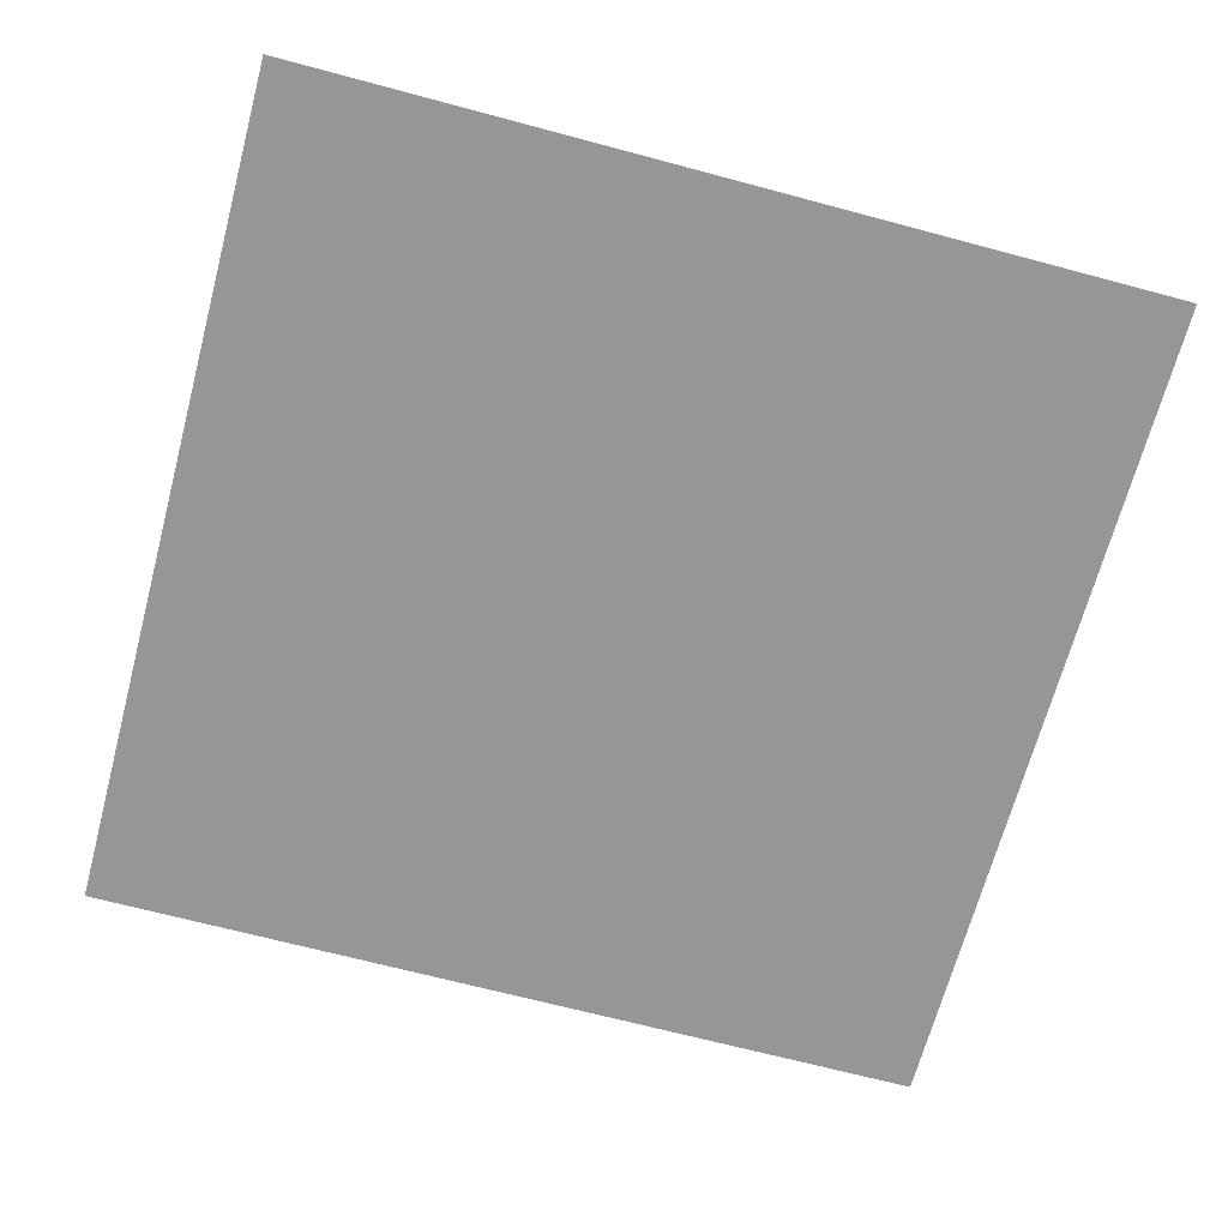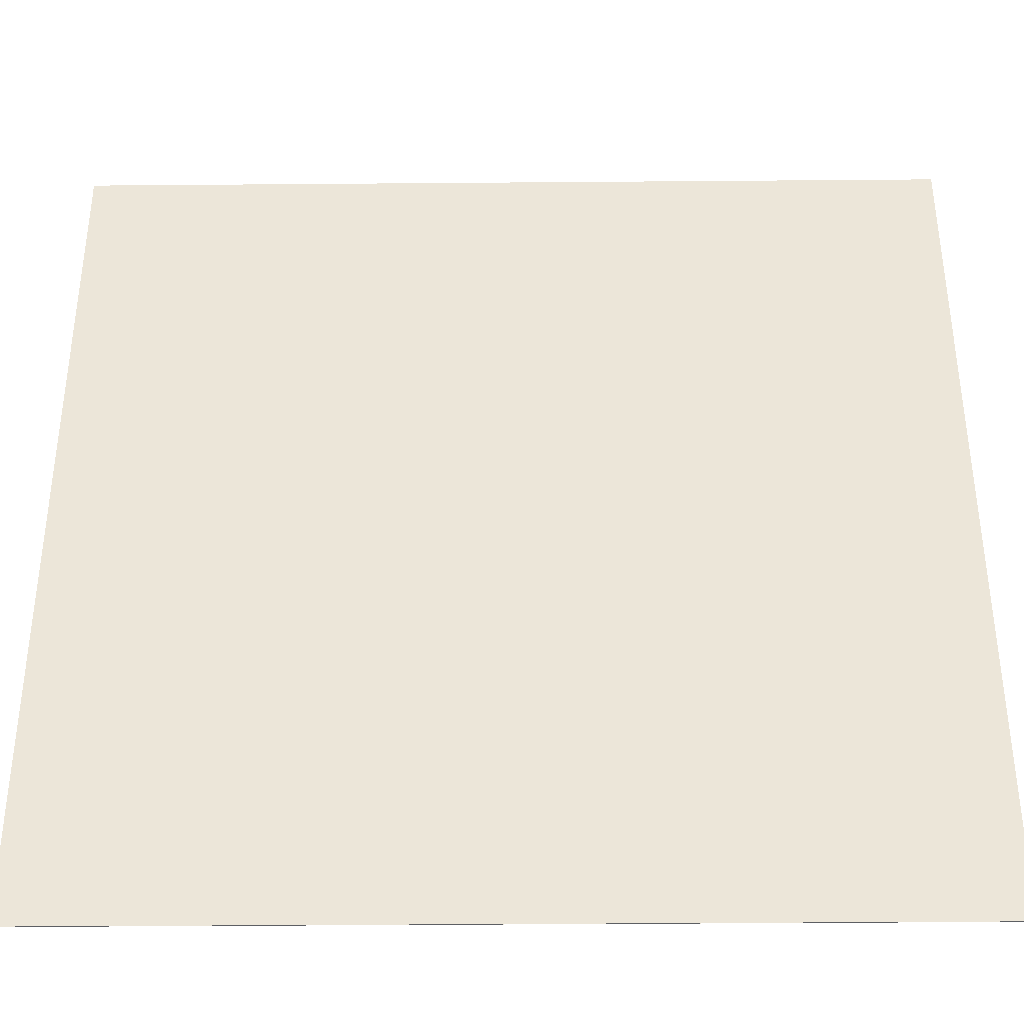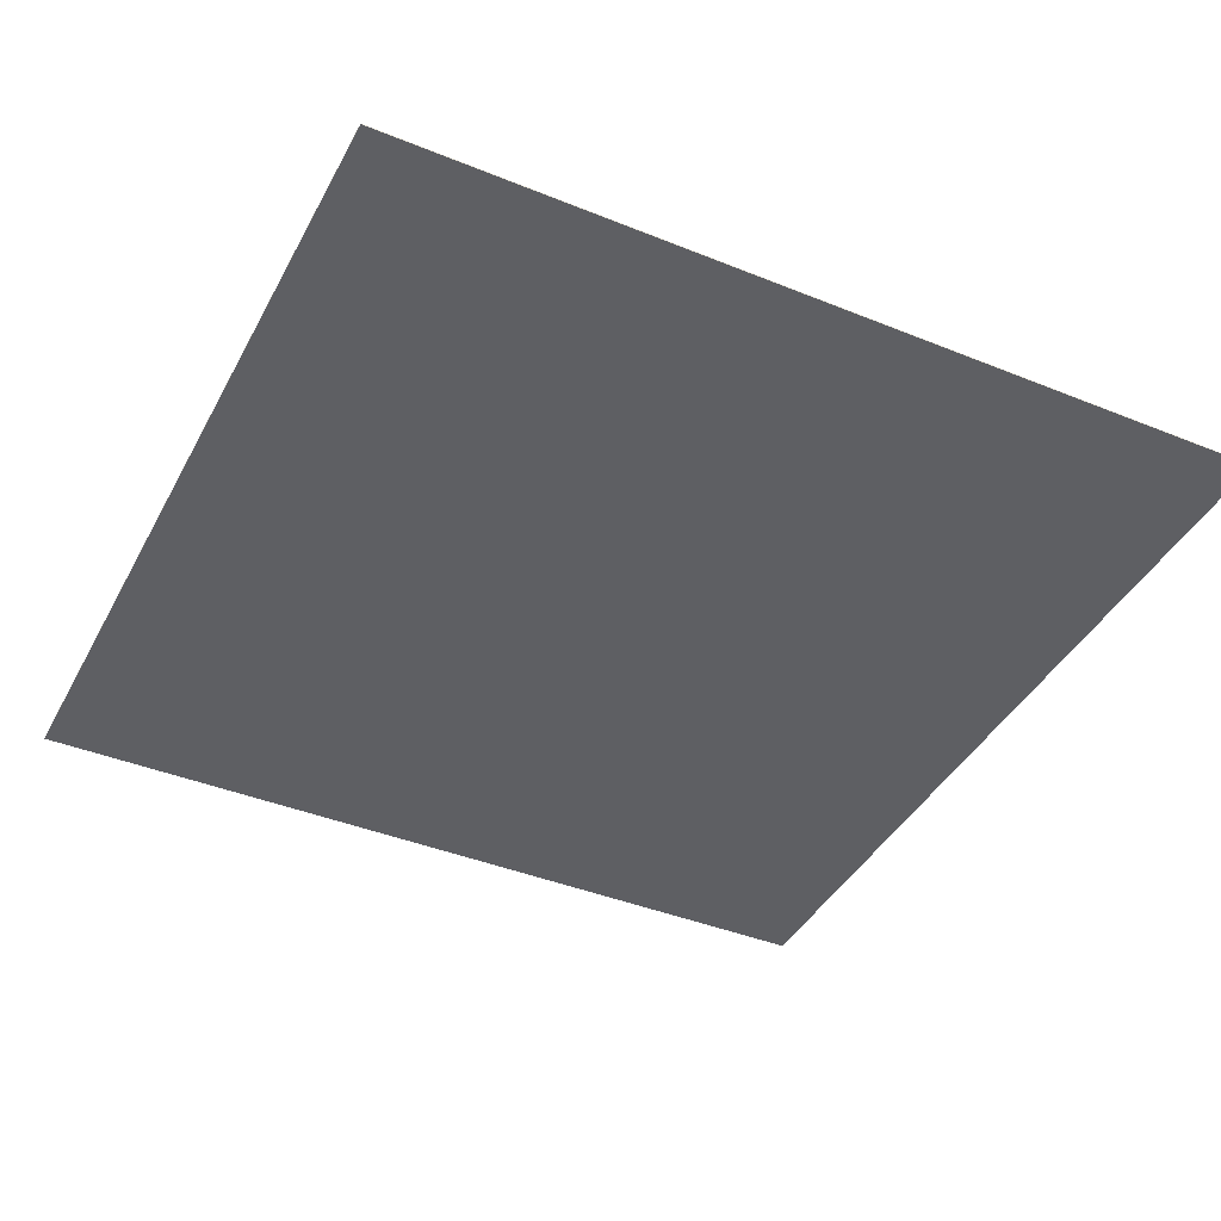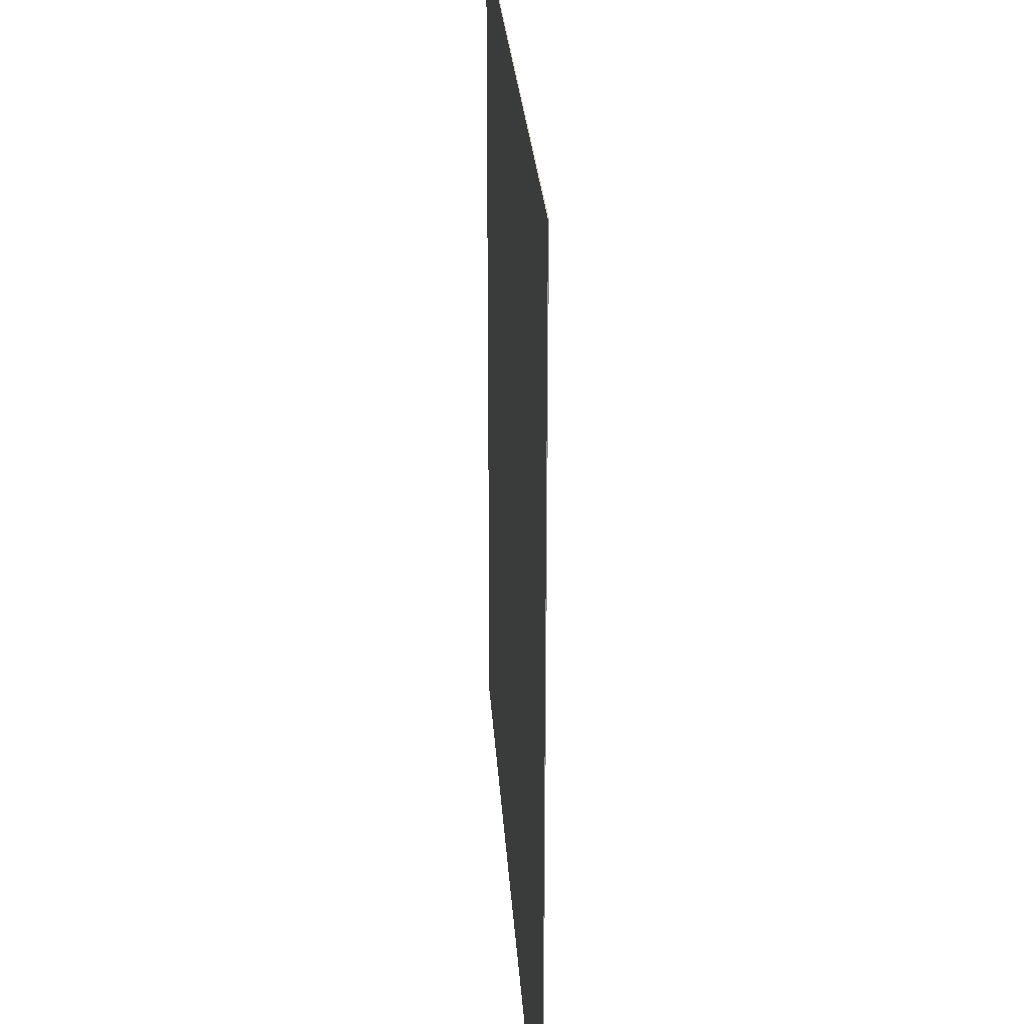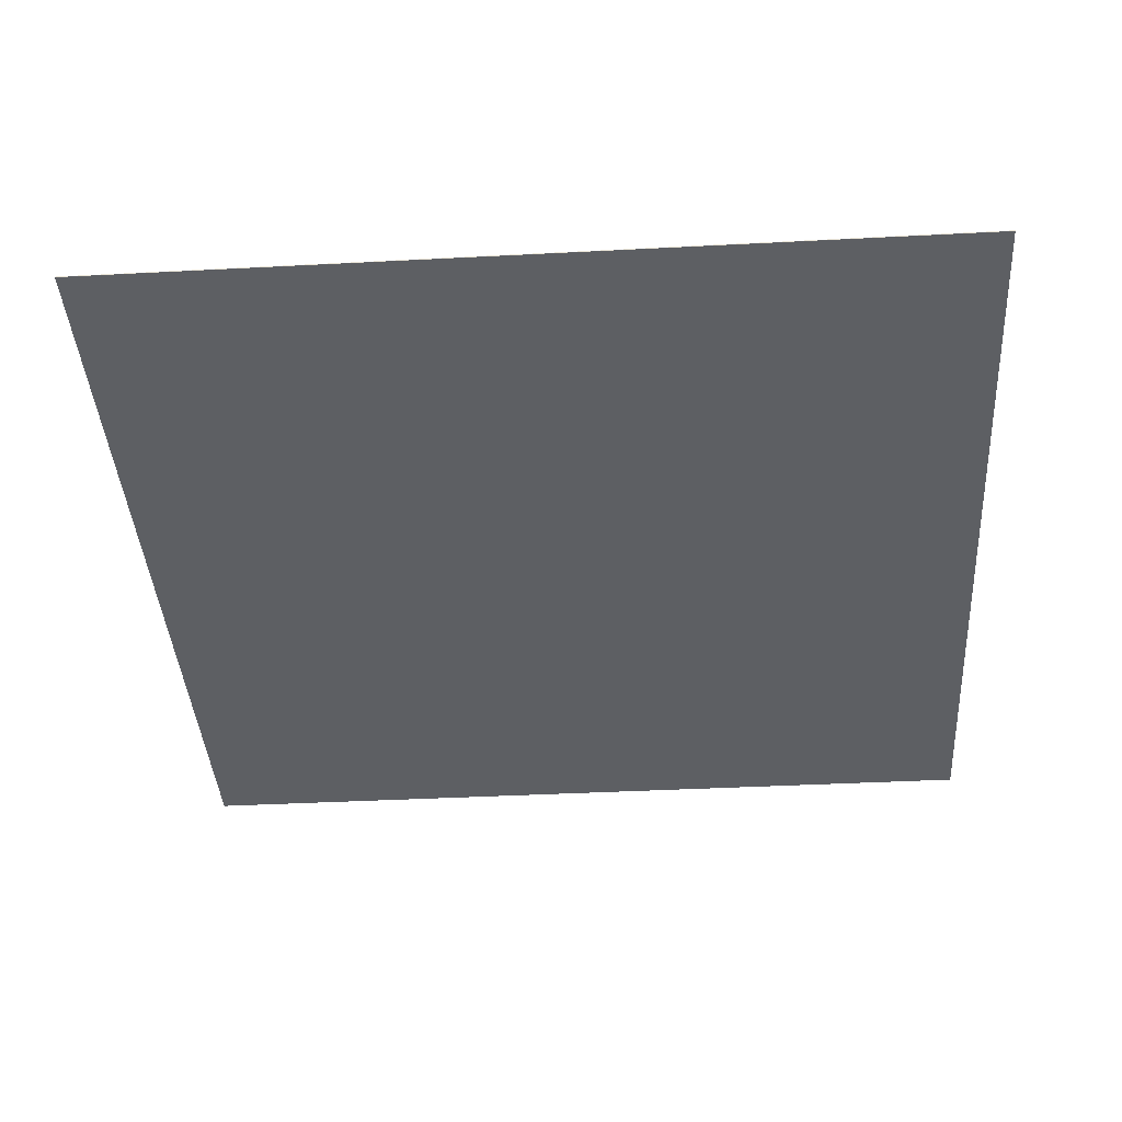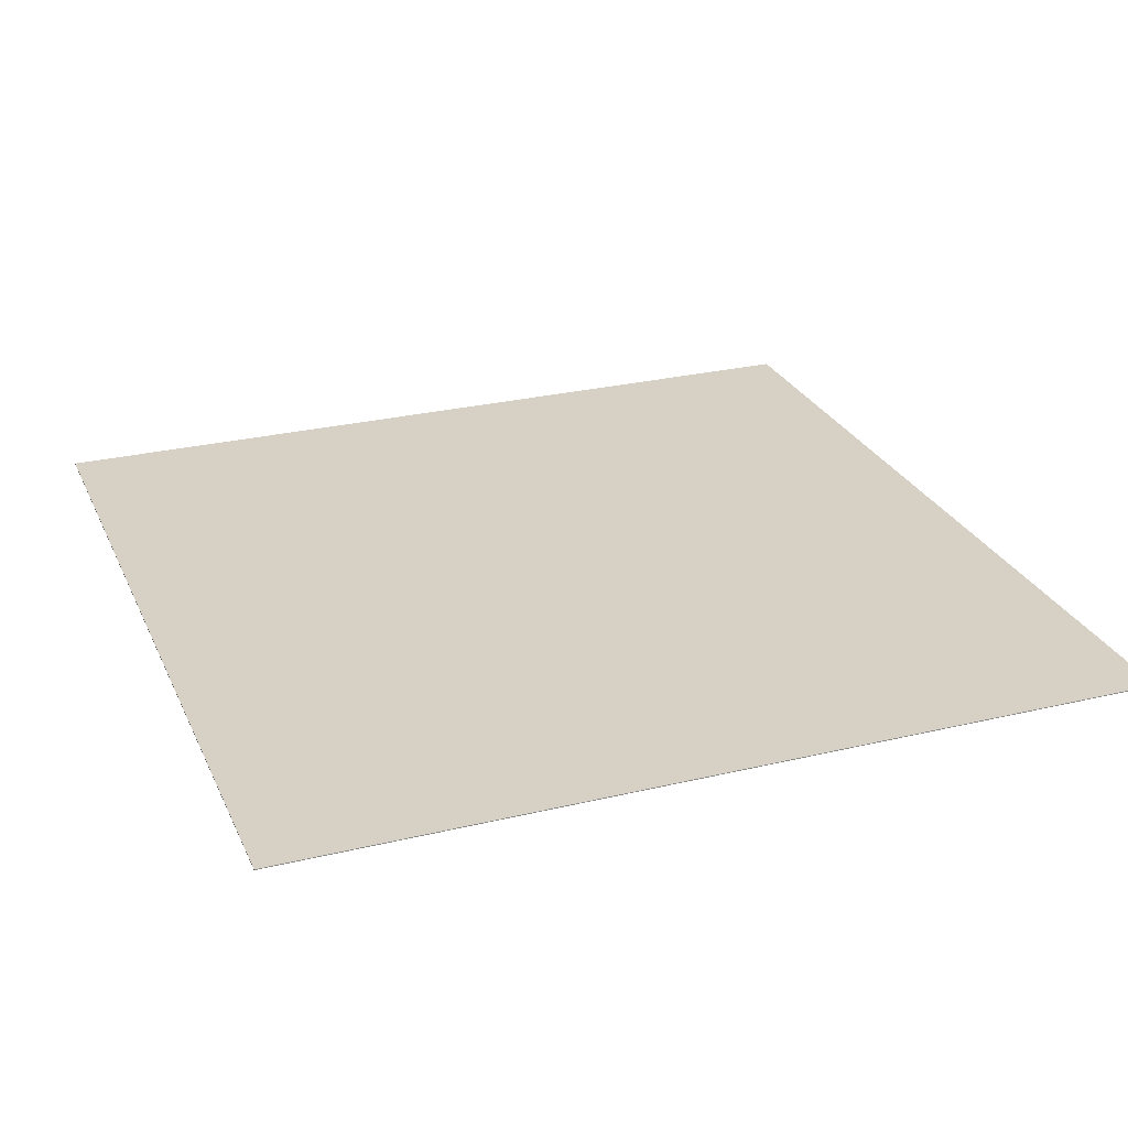
<metadata>
{"format":"obj","ext":"obj","renderer":"f3d","projection":"perspective","resolution":1024,"background":"white","views":[{"elev":-67.9,"azim":165.0,"up":"+Y"},{"elev":-37.8,"azim":-179.4,"up":"+Z"},{"elev":-41.2,"azim":-116.2,"up":"+Y"},{"elev":25.2,"azim":-93.4,"up":"+Z"},{"elev":-39.9,"azim":-176.3,"up":"+Y"},{"elev":26.9,"azim":159.5,"up":"+Y"}]}
</metadata>
<code>
g default
v -140.6 -0.1326 140
v 140.6 -0.1326 140
v -140.6 0.1326 140
v 140.6 0.1326 140
v -140.6 0.1326 -140
v 140.6 0.1326 -140
v -140.6 -0.1326 -140
v 140.6 -0.1326 -140
v 140.6 0.1326 0
v 140.6 0.1326 -27.99
g pCube1
f 1 2 3
f 3 2 4
f 3 4 5
f 5 4 9 10 6
f 5 6 7
f 7 6 8
f 7 8 1
f 1 8 2
f 2 8 4
f 4 8 6 10 9
f 7 1 5
f 5 1 3

</code>
